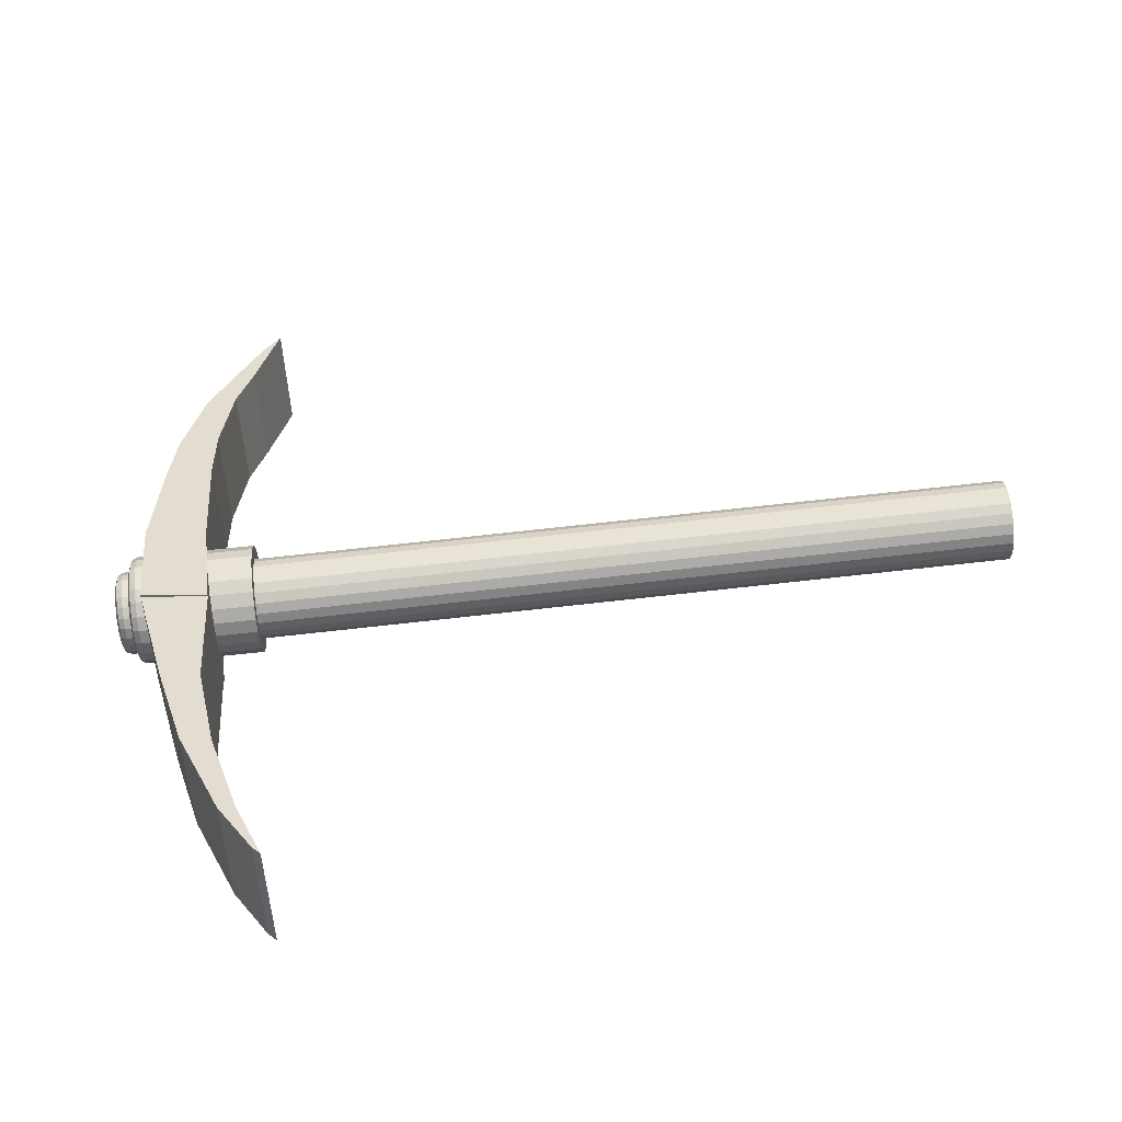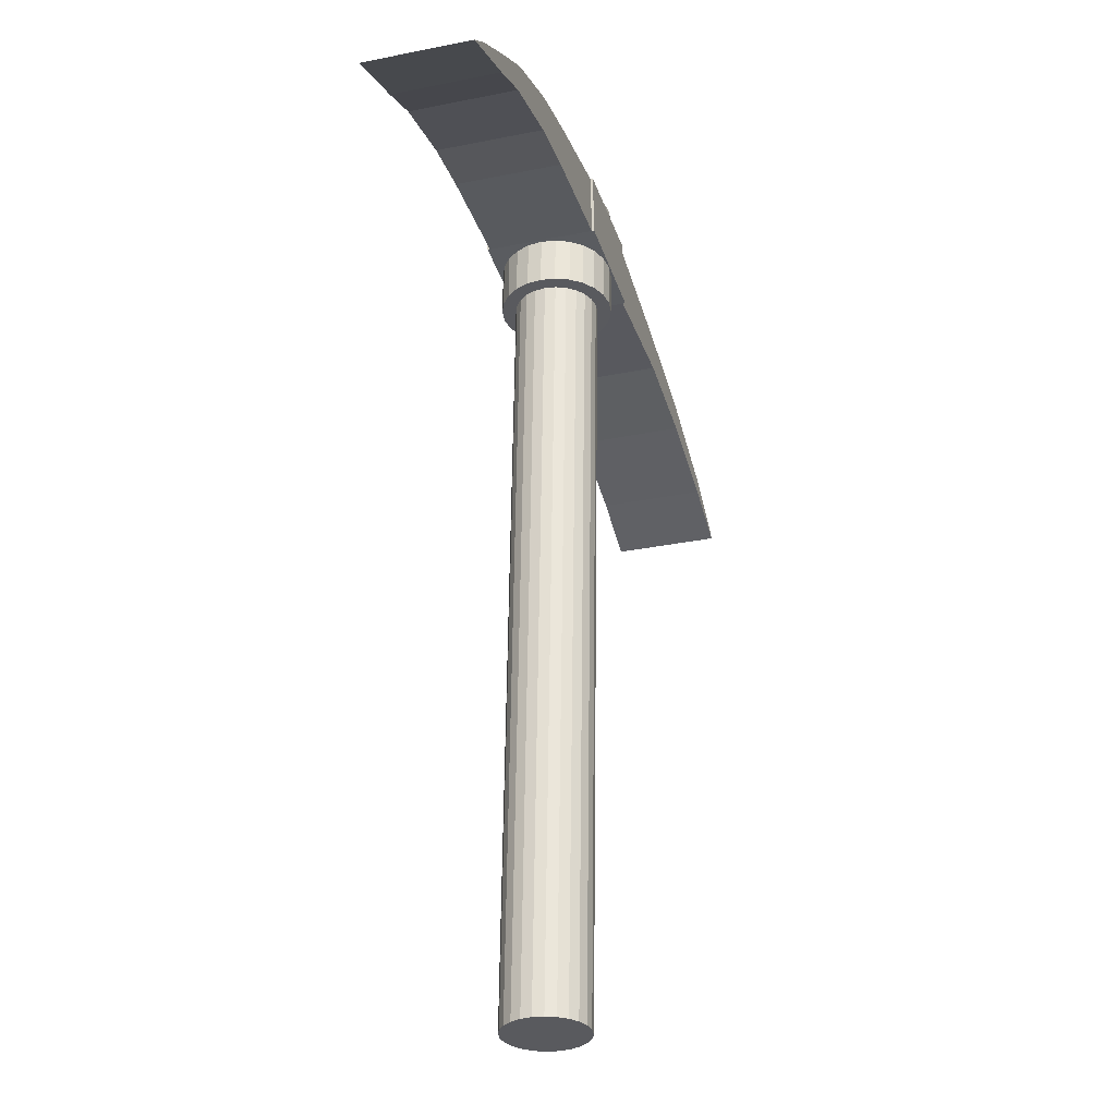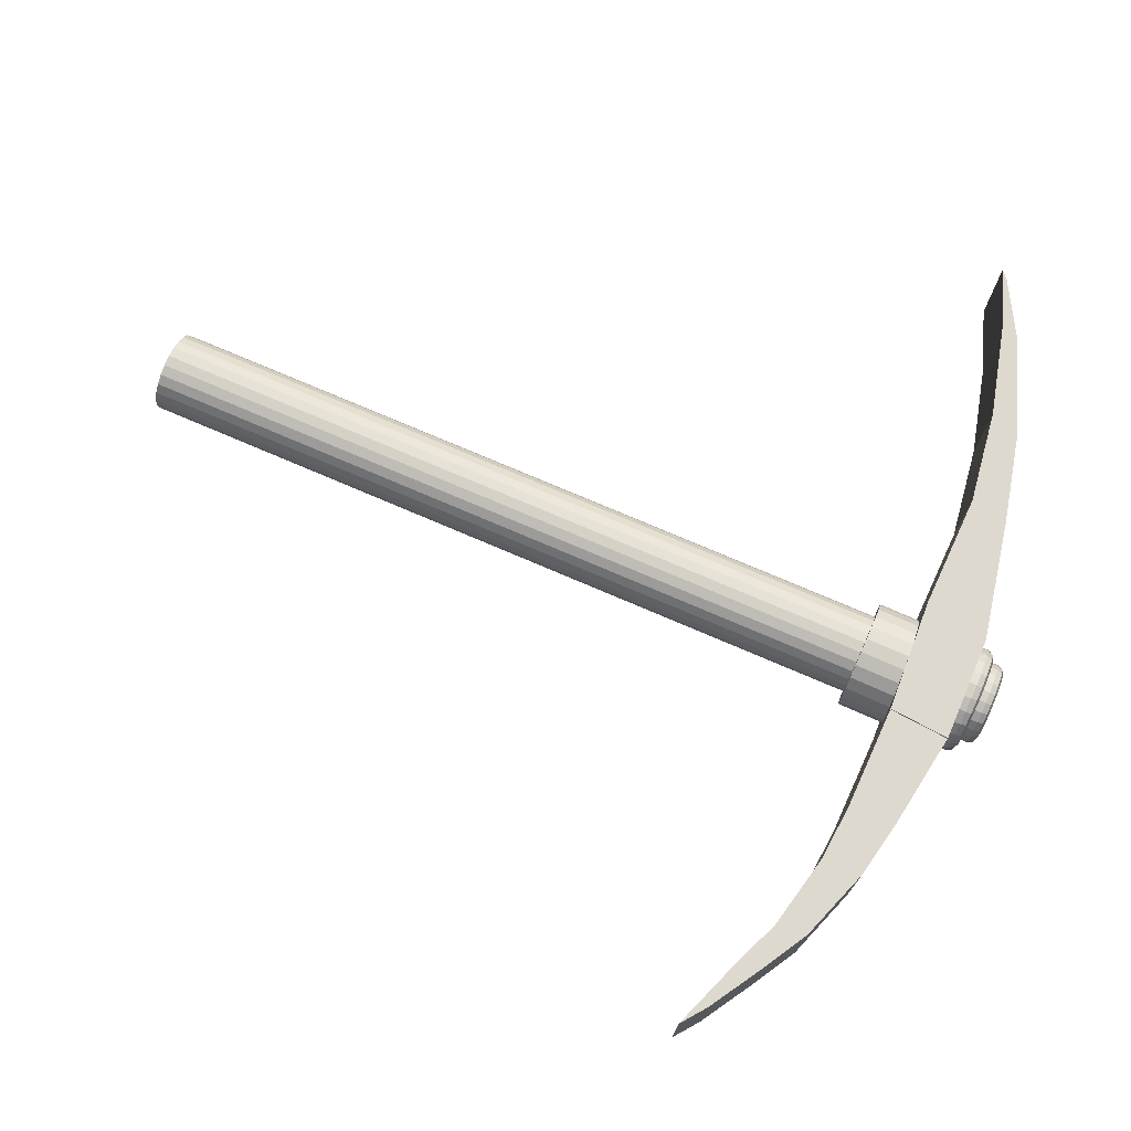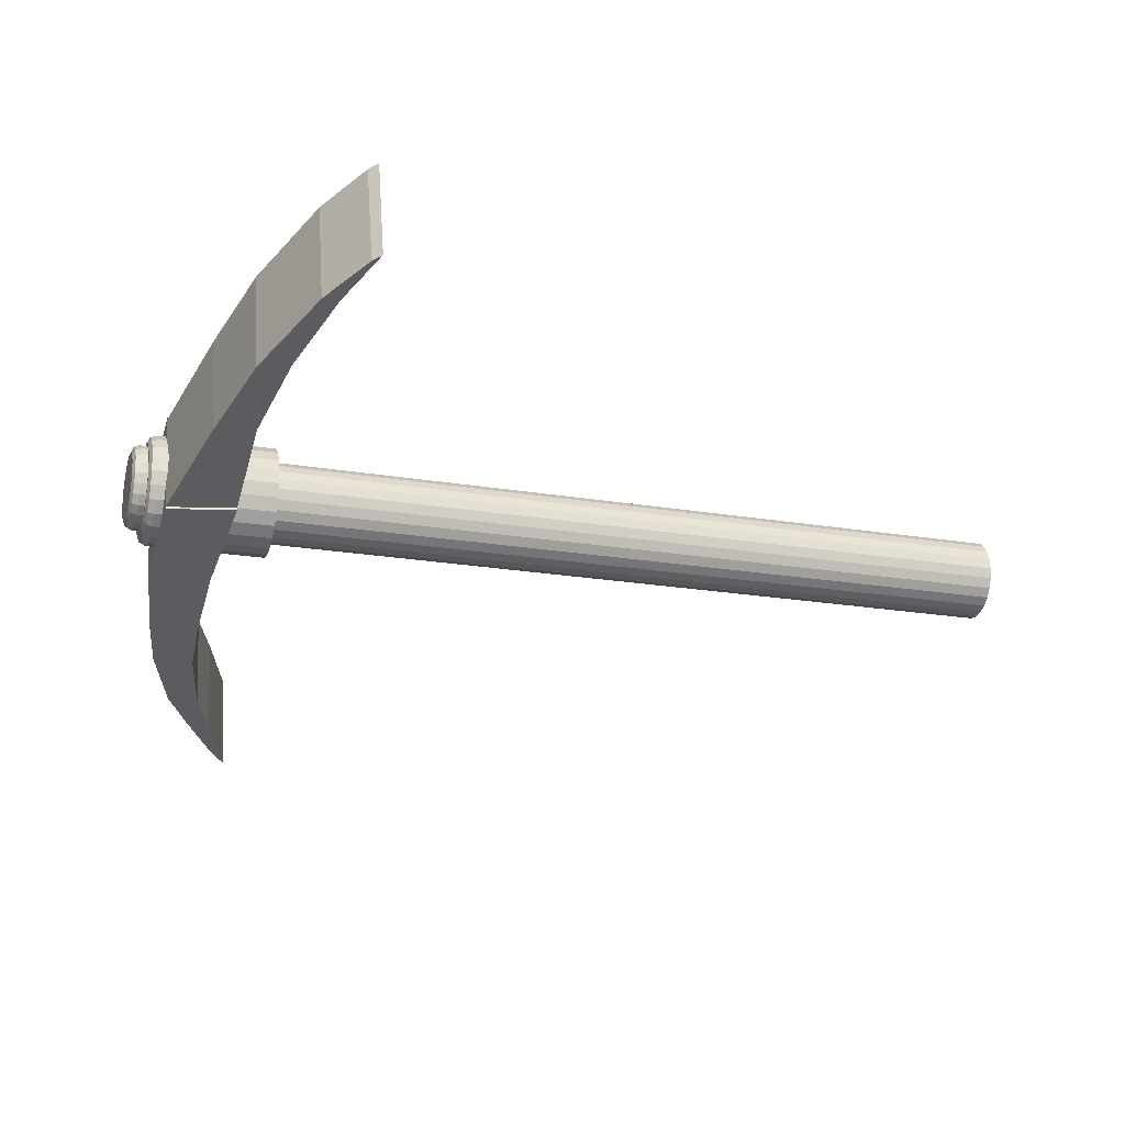
<metadata>
{"format":"obj","ext":"obj","renderer":"f3d","projection":"perspective","resolution":1024,"background":"white","views":[{"elev":40.9,"azim":-101.9,"up":"+Z"},{"elev":-39.1,"azim":111.3,"up":"+Y"},{"elev":66.4,"azim":106.7,"up":"+Z"},{"elev":-31.2,"azim":-113.2,"up":"+Z"}]}
</metadata>
<code>
o Cube.001
v 8.37 -0.2412 2.126
v 8.695 -0.4103 2.106
v 8.372 -0.1339 2.12
v 8.592 -0.3088 2.11
v 8.329 -0.2637 1.642
v 8.655 -0.4329 1.622
v 8.331 -0.1564 1.637
v 8.551 -0.3314 1.626
v 8.166 -0.1244 2.137
v 8.165 0.02287 2.131
v 8.125 -0.147 1.654
v 8.124 0.000298 1.647
v 7.822 -0.002122 2.161
v 7.837 0.1861 2.151
v 7.781 -0.02469 1.677
v 7.796 0.1636 1.667
v 7.563 0.05169 2.18
v 7.571 0.2746 2.169
v 7.522 0.02912 1.696
v 7.53 0.252 1.685
v 7.077 0.1201 2.218
v 7.133 0.3994 2.2
v 7.036 0.09753 1.734
v 7.092 0.3768 1.716
v 6.55 0.1594 2.26
v 6.634 0.4569 2.239
v 6.509 0.1368 1.777
v 6.593 0.4343 1.756
v 6.001 0.2398 2.303
v 6.057 0.4135 2.29
v 5.96 0.2172 1.819
v 6.016 0.3909 1.806
v 5.555 0.2308 2.341
v 5.606 0.3633 2.33
v 5.515 0.2082 1.857
v 5.565 0.3407 1.847
v 5.118 0.173 2.38
v 5.13 0.2463 2.376
v 5.078 0.1504 1.896
v 5.09 0.2237 1.892
v 4.818 0.1032 2.409
v 4.864 0.1341 2.403
v 4.777 0.08058 1.925
v 4.823 0.1115 1.92
v 6.527 -0.0478 1.963
v 6.524 -0.04372 2.028
v 6.196 -3.547 2.219
v 6.586 -0.05167 2.023
v 6.199 -3.55 2.17
v 6.588 -0.05472 1.974
v 6.213 -3.555 2.124
v 6.603 -0.05916 1.928
v 6.24 -3.56 2.083
v 6.629 -0.0647 1.887
v 6.275 -3.567 2.05
v 6.665 -0.07095 1.854
v 6.318 -3.573 2.028
v 6.708 -0.07749 1.832
v 6.366 -3.579 2.018
v 6.756 -0.08388 1.822
v 6.414 -3.585 2.021
v 6.804 -0.08967 1.825
v 6.461 -3.59 2.036
v 6.85 -0.09447 1.84
v 6.501 -3.594 2.062
v 6.891 -0.09796 1.866
v 6.534 -3.595 2.099
v 6.924 -0.0999 1.903
v 6.556 -3.596 2.142
v 6.946 -0.1002 1.946
v 6.567 -3.594 2.19
v 6.956 -0.09871 1.994
v 6.564 -3.591 2.239
v 6.954 -0.09566 2.043
v 6.55 -3.587 2.285
v 6.939 -0.09121 2.089
v 6.524 -3.581 2.326
v 6.913 -0.08567 2.13
v 6.488 -3.575 2.358
v 6.877 -0.07942 2.162
v 6.445 -3.568 2.381
v 6.834 -0.07288 2.185
v 6.397 -3.562 2.391
v 6.787 -0.06649 2.195
v 6.349 -3.556 2.388
v 6.739 -0.0607 2.192
v 6.303 -3.551 2.373
v 6.692 -0.0559 2.177
v 6.262 -3.548 2.346
v 6.652 -0.05241 2.15
v 6.229 -3.546 2.31
v 6.619 -0.05047 2.114
v 6.207 -3.546 2.267
v 6.597 -0.05022 2.071
v 6.546 -0.05375 1.901
v 6.581 -0.06116 1.846
v 6.629 -0.06952 1.802
v 6.687 -0.07827 1.773
v 6.75 -0.08681 1.759
v 6.815 -0.09456 1.763
v 6.877 -0.101 1.783
v 6.932 -0.1057 1.818
v 6.975 -0.1083 1.867
v 7.005 -0.1086 1.925
v 7.019 -0.1067 1.989
v 7.016 -0.1026 2.054
v 6.996 -0.09662 2.116
v 6.961 -0.08922 2.171
v 6.913 -0.08085 2.215
v 6.856 -0.0721 2.244
v 6.792 -0.06356 2.258
v 6.728 -0.05581 2.254
v 6.666 -0.04938 2.234
v 6.611 -0.04471 2.198
v 6.567 -0.04212 2.15
v 6.538 -0.04178 2.092
v 6.98 0.4157 1.872
v 6.946 0.4172 1.834
v 6.905 0.4202 1.807
v 6.857 0.4245 1.792
v 6.807 0.4297 1.789
v 6.759 0.4356 1.8
v 6.715 0.4416 1.822
v 6.678 0.4475 1.856
v 6.651 0.4527 1.898
v 6.636 0.457 1.945
v 6.634 0.46 1.995
v 6.592 0.4823 1.932
v 6.634 0.5162 1.937
v 6.606 0.508 1.933
v 6.632 0.5196 1.992
v 6.589 0.4864 1.998
v 6.603 0.5119 1.995
v 6.611 0.4763 1.87
v 6.651 0.5111 1.885
v 6.625 0.5023 1.874
v 6.646 0.4689 1.816
v 6.68 0.5049 1.839
v 6.658 0.4952 1.822
v 6.694 0.4606 1.772
v 6.721 0.4978 1.802
v 6.704 0.4873 1.78
v 6.752 0.4518 1.743
v 6.77 0.4904 1.777
v 6.759 0.4789 1.752
v 6.815 0.4433 1.729
v 6.823 0.4832 1.765
v 6.82 0.4708 1.739
v 6.88 0.4355 1.732
v 6.878 0.4766 1.768
v 6.881 0.4634 1.742
v 6.942 0.4291 1.753
v 6.93 0.4712 1.785
v 6.94 0.4572 1.761
v 6.997 0.4244 1.788
v 6.976 0.4673 1.816
v 6.993 0.4528 1.795
v 7.04 0.4218 1.837
v 7.013 0.4651 1.857
v 7.034 0.4503 1.842
v 7.07 0.4215 1.895
v 7.039 0.4648 1.906
v 7.063 0.45 1.897
v 7.084 0.4234 1.959
v 7.05 0.4664 1.96
v 7.076 0.4518 1.958
v 7.081 0.4275 2.024
v 7.048 0.4699 2.015
v 7.073 0.4557 2.02
v 7.061 0.4335 2.086
v 7.031 0.4749 2.067
v 7.054 0.4614 2.08
v 7.026 0.4409 2.141
v 7.001 0.4812 2.113
v 7.021 0.4685 2.132
v 6.978 0.4492 2.184
v 6.961 0.4882 2.15
v 6.975 0.4764 2.173
v 6.921 0.458 2.214
v 6.912 0.4956 2.175
v 6.92 0.4848 2.202
v 6.857 0.4665 2.227
v 6.859 0.5028 2.187
v 6.86 0.493 2.215
v 6.793 0.4743 2.224
v 6.804 0.5094 2.184
v 6.798 0.5003 2.211
v 6.731 0.4807 2.204
v 6.752 0.5148 2.167
v 6.739 0.5065 2.192
v 6.676 0.4854 2.168
v 6.706 0.5188 2.137
v 6.687 0.5109 2.158
v 6.632 0.488 2.12
v 6.669 0.521 2.096
v 6.645 0.5134 2.112
v 6.603 0.4883 2.061
v 6.643 0.5212 2.046
v 6.616 0.5137 2.056
v 7.003 0.4157 1.916
v 7.014 0.4173 1.965
v 7.011 0.4203 2.015
v 6.996 0.4246 2.062
v 6.969 0.4298 2.104
v 6.932 0.4357 2.138
v 6.888 0.4417 2.161
v 6.84 0.4475 2.171
v 6.79 0.4528 2.168
v 6.742 0.457 2.153
v 6.701 0.4601 2.126
v 6.667 0.4616 2.088
v 6.644 0.4616 2.044
v 6.964 0.5442 1.885
v 6.99 0.5038 1.867
v 6.984 0.5305 1.871
v 6.936 0.5455 1.855
v 6.956 0.5053 1.83
v 6.952 0.532 1.836
v 6.903 0.5479 1.833
v 6.914 0.5083 1.802
v 6.912 0.5349 1.811
v 6.864 0.5514 1.821
v 6.867 0.5126 1.787
v 6.868 0.5389 1.796
v 6.824 0.5556 1.819
v 6.817 0.5178 1.784
v 6.821 0.5438 1.794
v 6.785 0.5603 1.827
v 6.768 0.5237 1.795
v 6.775 0.5493 1.803
v 6.749 0.5652 1.845
v 6.724 0.5297 1.817
v 6.733 0.555 1.825
v 6.719 0.5699 1.873
v 6.687 0.5356 1.851
v 6.698 0.5606 1.856
v 6.697 0.5742 1.906
v 6.661 0.5408 1.893
v 6.673 0.5655 1.896
v 6.685 0.5776 1.945
v 6.645 0.5451 1.94
v 6.659 0.5696 1.941
v 6.683 0.5801 1.985
v 6.643 0.5481 1.99
v 6.656 0.5724 1.988
v 6.982 0.5442 1.921
v 7.012 0.5038 1.911
v 7.005 0.5306 1.913
v 6.991 0.5455 1.961
v 7.023 0.5053 1.96
v 7.015 0.532 1.96
v 6.989 0.548 2.001
v 7.021 0.5084 2.01
v 7.013 0.5349 2.007
v 6.977 0.5514 2.04
v 7.006 0.5127 2.058
v 6.999 0.539 2.052
v 6.955 0.5557 2.074
v 6.979 0.5179 2.099
v 6.973 0.5439 2.091
v 6.925 0.5604 2.101
v 6.942 0.5238 2.133
v 6.939 0.5494 2.123
v 6.889 0.5653 2.119
v 6.898 0.5298 2.156
v 6.897 0.5551 2.144
v 6.85 0.57 2.128
v 6.849 0.5356 2.166
v 6.851 0.5606 2.154
v 6.81 0.5742 2.125
v 6.799 0.5409 2.163
v 6.804 0.5656 2.151
v 6.771 0.5777 2.113
v 6.752 0.5451 2.148
v 6.759 0.5696 2.137
v 6.738 0.5801 2.091
v 6.71 0.5481 2.121
v 6.72 0.5725 2.111
v 6.71 0.5814 2.061
v 6.677 0.5497 2.084
v 6.688 0.5739 2.076
v 6.692 0.5814 2.025
v 6.654 0.5497 2.039
v 6.667 0.5739 2.034
v 7.078 0.1206 2.229
v 7.134 0.3999 2.211
v 7.036 0.09697 1.723
v 7.091 0.3762 1.705
v 6.551 0.16 2.271
v 6.635 0.4574 2.25
v 6.508 0.1363 1.765
v 6.592 0.4337 1.744
f 1 4 3
f 4 7 3
f 8 5 7
f 6 1 5
f 1 11 5
f 4 6 8
f 10 13 9
f 3 12 10
f 3 9 1
f 7 11 12
f 13 19 15
f 9 15 11
f 12 14 10
f 12 15 16
f 20 23 24
f 14 20 18
f 16 19 20
f 14 17 13
f 26 289 290
f 18 21 17
f 19 21 23
f 20 22 18
f 28 30 26
f 27 292 291
f 22 288 286
f 23 285 287
f 31 36 32
f 27 32 28
f 25 30 29
f 25 31 27
f 33 39 35
f 29 34 33
f 29 35 31
f 30 36 34
f 39 44 40
f 34 40 38
f 35 40 36
f 33 38 37
f 44 41 42
f 37 42 41
f 37 43 39
f 38 44 42
f 96 134 137
f 82 111 84
f 47 50 49
f 110 176 179
f 76 108 78
f 49 52 51
f 116 194 197
f 72 104 105
f 51 54 53
f 97 137 140
f 66 101 102
f 53 56 55
f 99 149 100
f 60 98 99
f 55 58 57
f 103 155 158
f 52 96 54
f 57 60 59
f 106 164 167
f 94 46 48
f 59 62 61
f 109 173 176
f 92 114 115
f 61 64 63
f 112 182 185
f 84 112 86
f 63 66 65
f 114 194 115
f 78 109 80
f 65 68 67
f 116 132 46
f 72 106 74
f 67 70 69
f 98 146 99
f 68 102 103
f 69 72 71
f 101 155 102
f 62 99 100
f 72 73 71
f 104 164 105
f 56 96 97
f 74 75 73
f 107 173 108
f 48 45 50
f 76 77 75
f 110 182 111
f 92 116 94
f 78 79 77
f 113 191 114
f 86 113 88
f 80 81 79
f 80 110 82
f 82 83 81
f 45 134 95
f 76 106 107
f 84 85 83
f 97 143 98
f 68 104 70
f 86 87 85
f 100 152 101
f 64 100 101
f 88 89 87
f 45 132 128
f 58 97 98
f 90 91 89
f 52 45 95
f 103 161 104
f 92 93 91
f 113 185 188
f 88 114 90
f 94 47 93
f 61 77 93
f 106 170 107
f 197 133 132
f 133 198 131
f 197 196 199
f 196 198 199
f 191 196 194
f 196 192 195
f 191 190 193
f 190 192 193
f 188 187 190
f 190 186 189
f 182 187 185
f 187 183 186
f 182 181 184
f 184 180 183
f 179 178 181
f 181 177 180
f 173 178 176
f 175 177 178
f 173 172 175
f 175 171 174
f 170 169 172
f 169 171 172
f 164 169 167
f 169 165 168
f 161 166 164
f 163 165 166
f 161 160 163
f 163 159 162
f 155 160 158
f 157 159 160
f 152 157 155
f 157 153 156
f 149 154 152
f 151 153 154
f 146 151 149
f 148 150 151
f 143 148 146
f 145 147 148
f 140 145 143
f 145 141 144
f 137 142 140
f 142 138 141
f 134 139 137
f 136 138 139
f 128 136 134
f 136 129 135
f 128 133 130
f 133 129 130
f 183 159 135
f 283 127 212
f 127 241 126
f 126 238 125
f 238 124 125
f 235 123 124
f 123 229 122
f 229 121 122
f 226 120 121
f 120 220 119
f 214 200 117
f 119 217 118
f 250 202 201
f 202 256 203
f 256 204 203
f 259 205 204
f 262 206 205
f 206 268 207
f 207 271 208
f 271 209 208
f 209 277 210
f 210 280 211
f 280 212 211
f 118 214 117
f 247 201 200
f 120 204 212
f 238 236 235
f 239 234 236
f 232 230 229
f 230 231 228
f 226 224 223
f 227 222 224
f 220 218 217
f 218 219 216
f 229 227 226
f 230 225 227
f 244 242 241
f 245 240 242
f 238 242 239
f 239 240 237
f 223 221 220
f 221 222 219
f 235 233 232
f 236 231 233
f 217 215 214
f 215 216 213
f 214 248 247
f 215 246 248
f 247 251 250
f 251 246 249
f 253 251 254
f 251 252 254
f 256 254 257
f 257 252 255
f 259 257 260
f 260 255 258
f 262 260 263
f 263 258 261
f 262 266 265
f 263 264 266
f 265 269 268
f 269 264 267
f 268 272 271
f 272 267 270
f 271 275 274
f 272 273 275
f 277 275 278
f 278 273 276
f 280 278 281
f 281 276 279
f 283 281 284
f 281 282 284
f 283 245 244
f 245 282 243
f 267 213 237
f 287 289 291
f 286 292 290
f 287 292 288
f 285 290 289
f 23 288 24
f 25 291 289
f 22 285 21
f 28 290 292
f 1 2 4
f 4 8 7
f 8 6 5
f 6 2 1
f 1 9 11
f 4 2 6
f 10 14 13
f 3 7 12
f 3 10 9
f 7 5 11
f 13 17 19
f 9 13 15
f 12 16 14
f 12 11 15
f 20 19 23
f 14 16 20
f 16 15 19
f 14 18 17
f 26 25 289
f 18 22 21
f 19 17 21
f 20 24 22
f 28 32 30
f 27 28 292
f 22 24 288
f 23 21 285
f 31 35 36
f 27 31 32
f 25 26 30
f 25 29 31
f 33 37 39
f 29 30 34
f 29 33 35
f 30 32 36
f 39 43 44
f 34 36 40
f 35 39 40
f 33 34 38
f 44 43 41
f 37 38 42
f 37 41 43
f 38 40 44
f 96 95 134
f 82 110 111
f 47 48 50
f 110 109 176
f 76 107 108
f 49 50 52
f 116 115 194
f 72 70 104
f 51 52 54
f 97 96 137
f 66 64 101
f 53 54 56
f 99 146 149
f 60 58 98
f 55 56 58
f 103 102 155
f 52 95 96
f 57 58 60
f 106 105 164
f 94 116 46
f 59 60 62
f 109 108 173
f 92 90 114
f 61 62 64
f 112 111 182
f 84 111 112
f 63 64 66
f 114 191 194
f 78 108 109
f 65 66 68
f 116 197 132
f 72 105 106
f 67 68 70
f 98 143 146
f 68 66 102
f 69 70 72
f 101 152 155
f 62 60 99
f 72 74 73
f 104 161 164
f 56 54 96
f 74 76 75
f 107 170 173
f 48 46 45
f 76 78 77
f 110 179 182
f 92 115 116
f 78 80 79
f 113 188 191
f 86 112 113
f 80 82 81
f 80 109 110
f 82 84 83
f 45 128 134
f 76 74 106
f 84 86 85
f 97 140 143
f 68 103 104
f 86 88 87
f 100 149 152
f 64 62 100
f 88 90 89
f 45 46 132
f 58 56 97
f 90 92 91
f 52 50 45
f 103 158 161
f 92 94 93
f 113 112 185
f 88 113 114
f 94 48 47
f 93 47 49
f 49 51 53
f 53 55 57
f 57 59 61
f 61 63 65
f 65 67 69
f 69 71 73
f 73 75 77
f 77 79 81
f 81 83 85
f 85 87 89
f 89 91 93
f 93 49 53
f 53 57 61
f 61 65 69
f 69 73 77
f 77 81 85
f 85 89 93
f 93 53 61
f 61 69 77
f 77 85 93
f 106 167 170
f 197 199 133
f 133 199 198
f 197 194 196
f 196 195 198
f 191 193 196
f 196 193 192
f 191 188 190
f 190 189 192
f 188 185 187
f 190 187 186
f 182 184 187
f 187 184 183
f 182 179 181
f 184 181 180
f 179 176 178
f 181 178 177
f 173 175 178
f 175 174 177
f 173 170 172
f 175 172 171
f 170 167 169
f 169 168 171
f 164 166 169
f 169 166 165
f 161 163 166
f 163 162 165
f 161 158 160
f 163 160 159
f 155 157 160
f 157 156 159
f 152 154 157
f 157 154 153
f 149 151 154
f 151 150 153
f 146 148 151
f 148 147 150
f 143 145 148
f 145 144 147
f 140 142 145
f 145 142 141
f 137 139 142
f 142 139 138
f 134 136 139
f 136 135 138
f 128 130 136
f 136 130 129
f 128 132 133
f 133 131 129
f 135 129 131
f 131 198 195
f 195 192 189
f 189 186 183
f 183 180 177
f 177 174 171
f 171 168 165
f 165 162 159
f 159 156 153
f 153 150 147
f 147 144 141
f 141 138 135
f 135 131 195
f 195 189 183
f 183 177 171
f 171 165 159
f 159 153 147
f 147 141 135
f 135 195 183
f 183 171 159
f 159 147 135
f 283 244 127
f 127 244 241
f 126 241 238
f 238 235 124
f 235 232 123
f 123 232 229
f 229 226 121
f 226 223 120
f 120 223 220
f 214 247 200
f 119 220 217
f 250 253 202
f 202 253 256
f 256 259 204
f 259 262 205
f 262 265 206
f 206 265 268
f 207 268 271
f 271 274 209
f 209 274 277
f 210 277 280
f 280 283 212
f 118 217 214
f 247 250 201
f 212 127 126
f 126 125 124
f 124 123 122
f 122 121 120
f 120 119 118
f 118 117 200
f 200 201 202
f 202 203 204
f 204 205 206
f 206 207 208
f 208 209 210
f 210 211 212
f 212 126 124
f 124 122 120
f 120 118 200
f 200 202 204
f 204 206 208
f 208 210 212
f 212 124 120
f 120 200 204
f 204 208 212
f 238 239 236
f 239 237 234
f 232 233 230
f 230 233 231
f 226 227 224
f 227 225 222
f 220 221 218
f 218 221 219
f 229 230 227
f 230 228 225
f 244 245 242
f 245 243 240
f 238 241 242
f 239 242 240
f 223 224 221
f 221 224 222
f 235 236 233
f 236 234 231
f 217 218 215
f 215 218 216
f 214 215 248
f 215 213 246
f 247 248 251
f 251 248 246
f 253 250 251
f 251 249 252
f 256 253 254
f 257 254 252
f 259 256 257
f 260 257 255
f 262 259 260
f 263 260 258
f 262 263 266
f 263 261 264
f 265 266 269
f 269 266 264
f 268 269 272
f 272 269 267
f 271 272 275
f 272 270 273
f 277 274 275
f 278 275 273
f 280 277 278
f 281 278 276
f 283 280 281
f 281 279 282
f 283 284 245
f 245 284 282
f 237 240 243
f 243 282 279
f 279 276 273
f 273 270 267
f 267 264 261
f 261 258 255
f 255 252 249
f 249 246 213
f 213 216 219
f 219 222 225
f 225 228 231
f 231 234 237
f 237 243 279
f 279 273 267
f 267 261 255
f 255 249 213
f 213 219 225
f 225 231 237
f 237 279 267
f 267 255 213
f 213 225 237
f 287 285 289
f 286 288 292
f 287 291 292
f 285 286 290
f 23 287 288
f 25 27 291
f 22 286 285
f 28 26 290

</code>
